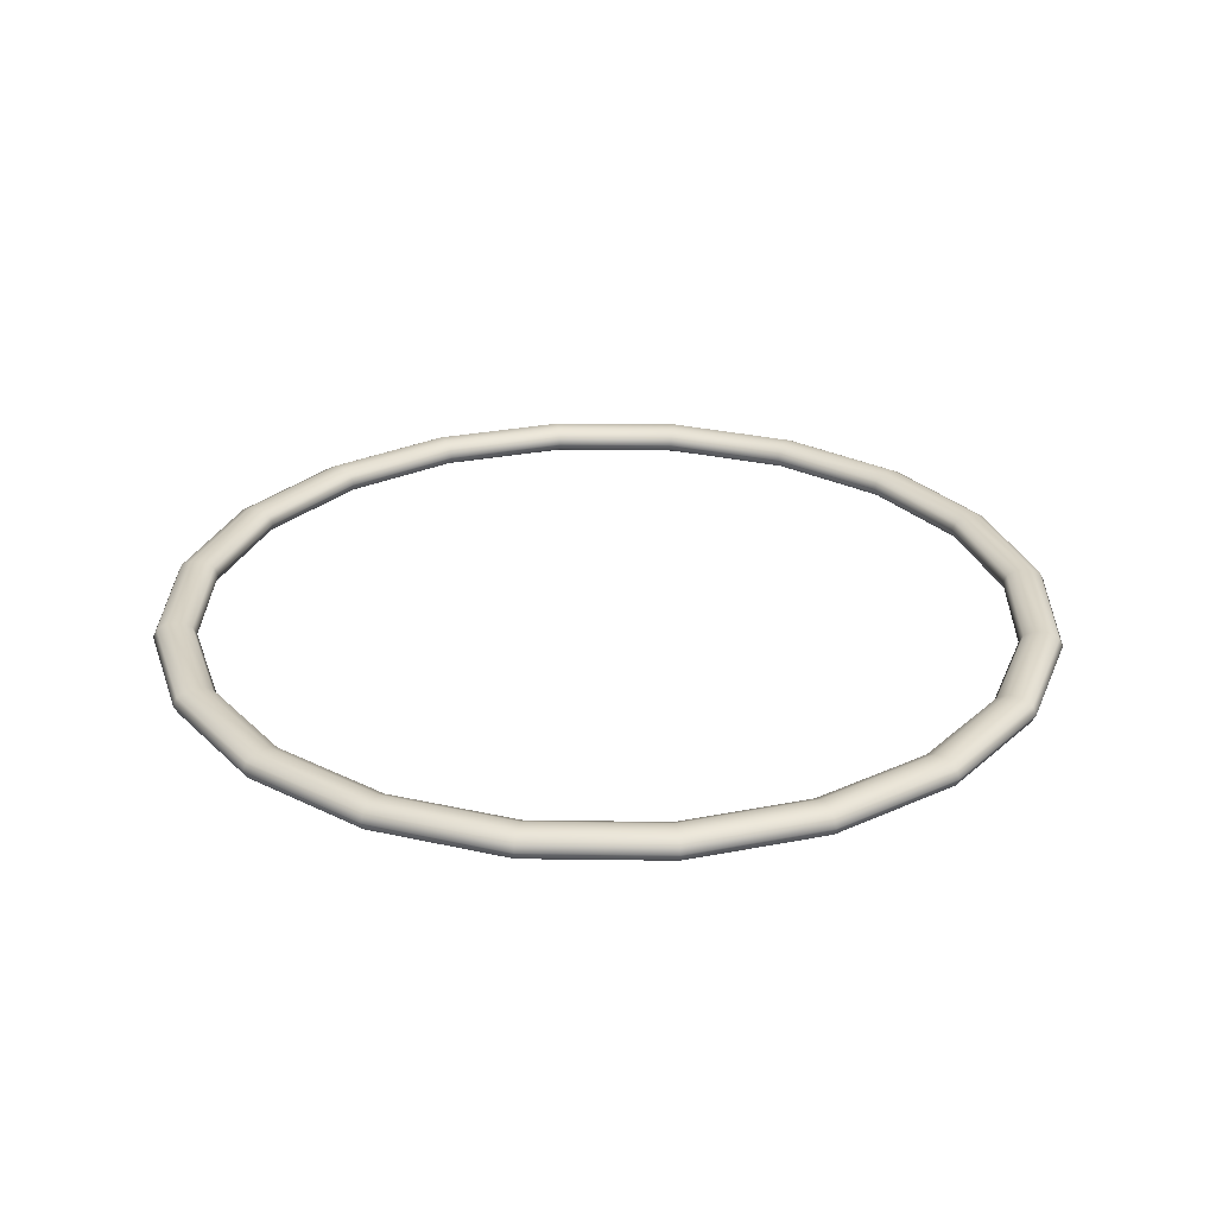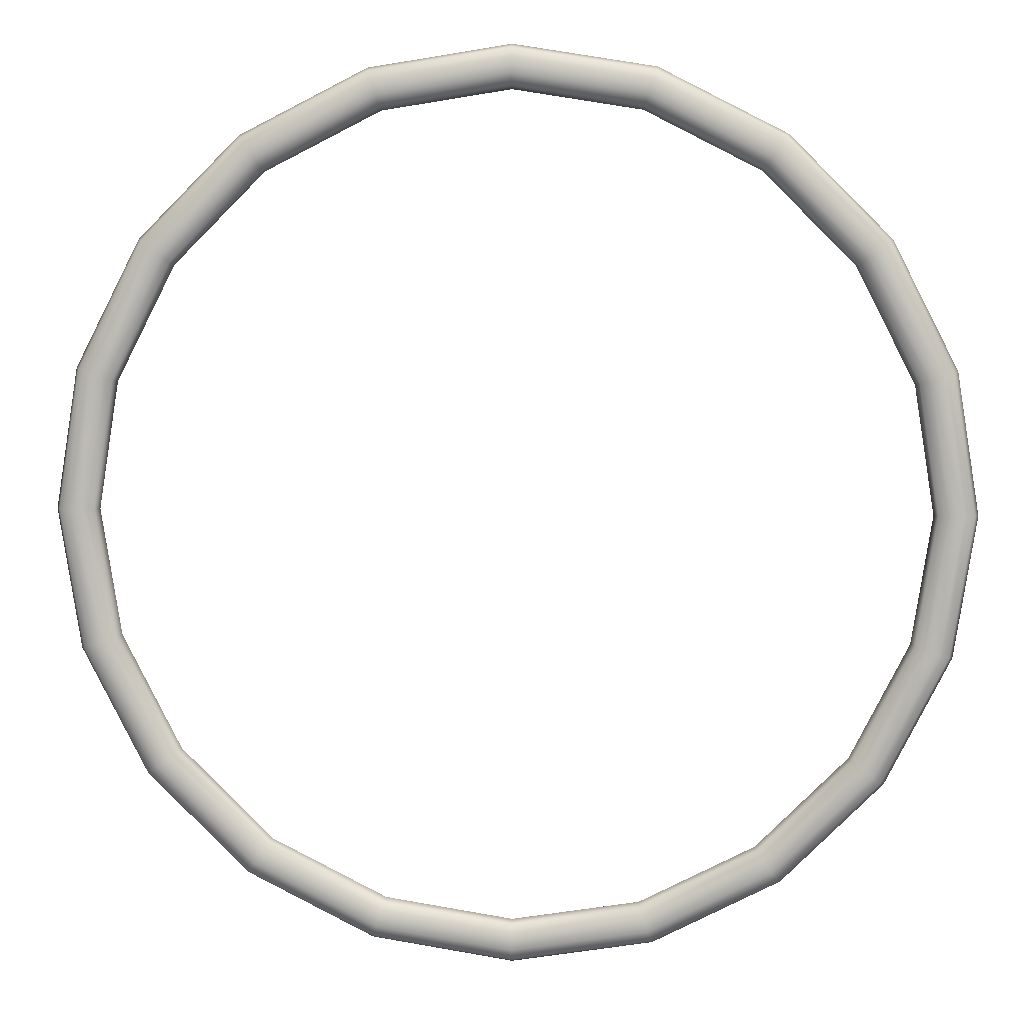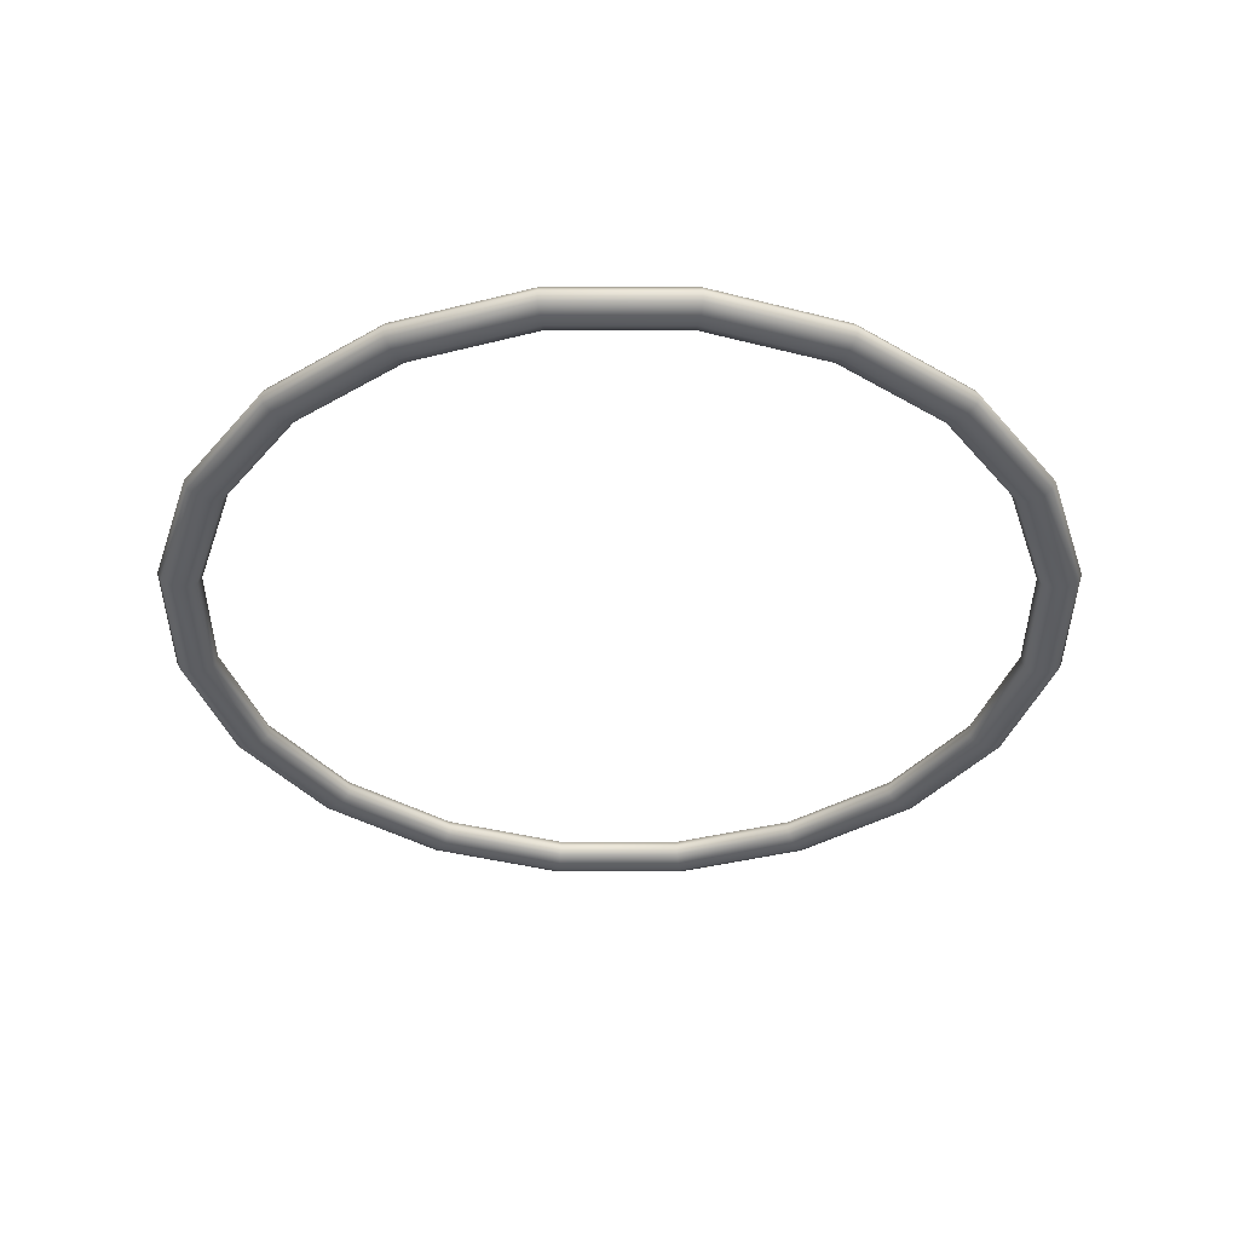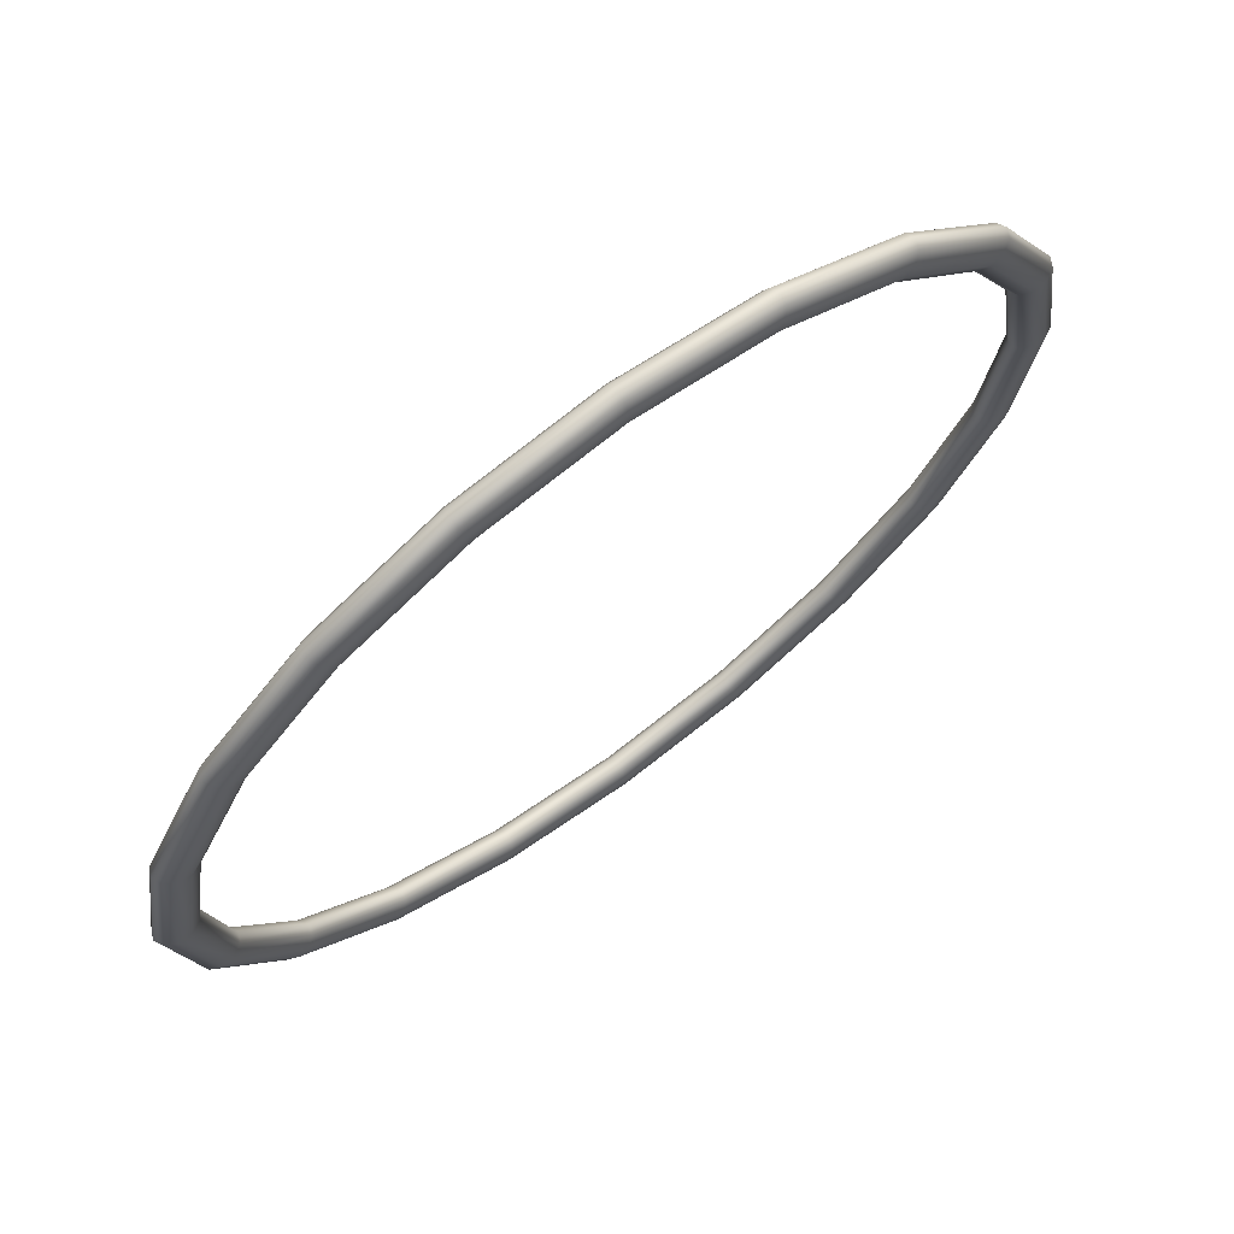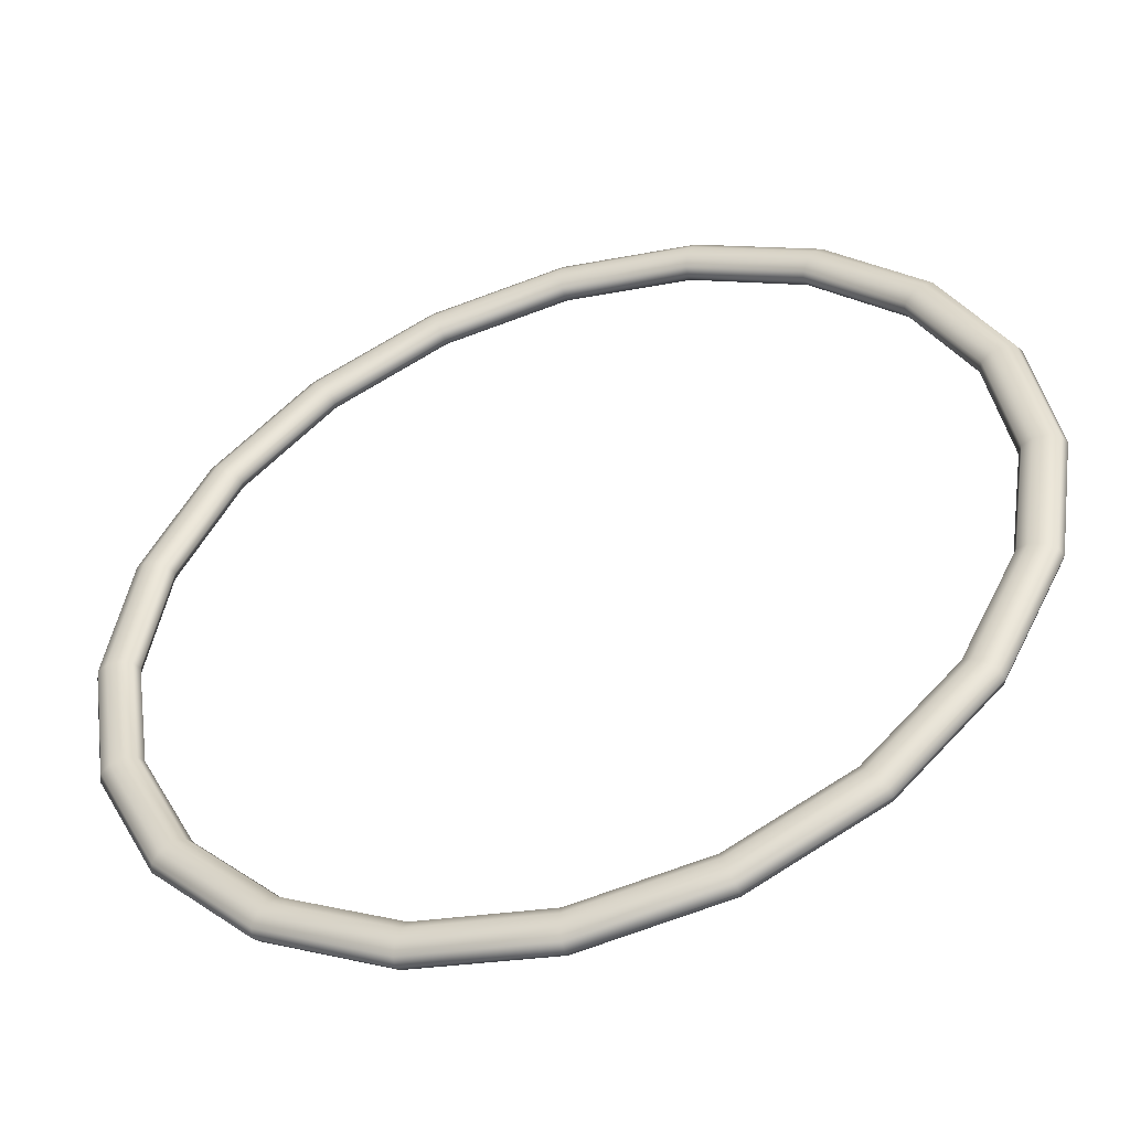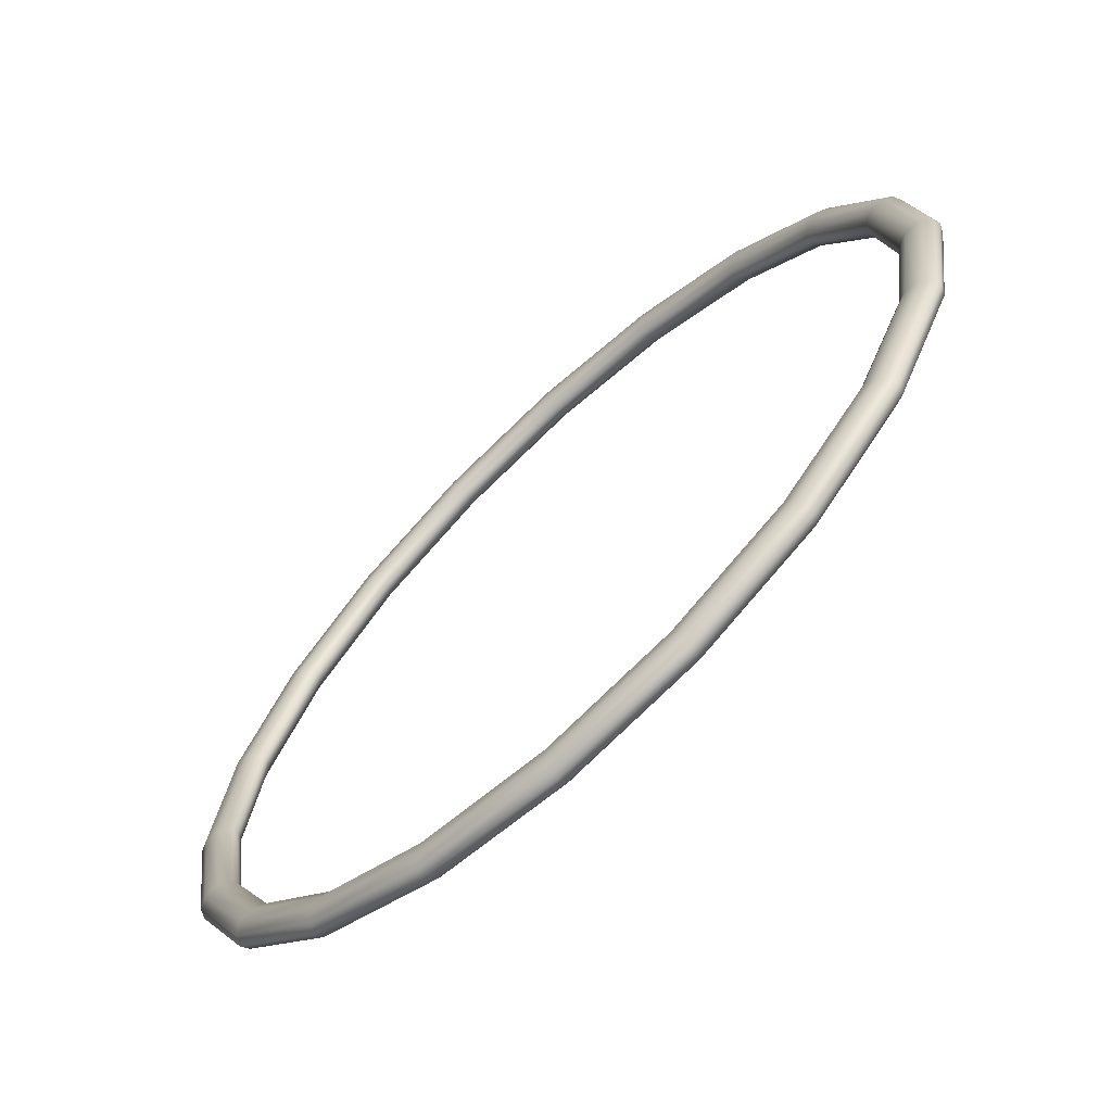
<metadata>
{"format":"obj","ext":"obj","renderer":"f3d","projection":"perspective","resolution":1024,"background":"white","views":[{"elev":27.8,"azim":-115.8,"up":"+Y"},{"elev":6.7,"azim":4.1,"up":"+Z"},{"elev":-38.7,"azim":-45.1,"up":"+Y"},{"elev":70.3,"azim":-36.5,"up":"+Z"},{"elev":-49.0,"azim":17.9,"up":"+Z"},{"elev":-68.3,"azim":43.0,"up":"+Z"}]}
</metadata>
<code>
g default
v 20.33 0 -6.607
v 17.3 0 -12.57
v 12.57 0 -17.3
v 6.607 0 -20.33
v -5e-06 0 -21.38
v -6.607 0 -20.33
v -12.57 0 -17.3
v -17.3 0 -12.57
v -20.33 0 -6.607
v -21.38 0 0
v -20.33 0 6.607
v -17.3 0 12.57
v -12.57 0 17.3
v -6.607 0 20.33
v -5e-06 0 21.38
v 6.607 0 20.33
v 12.57 0 17.3
v 17.3 0 12.57
v 20.33 0 6.607
v 21.38 0 0
v 20.54 0.4421 -6.673
v 17.47 0.4421 -12.69
v 12.69 0.4421 -17.47
v 6.673 0.4421 -20.54
v -5e-06 0.4421 -21.6
v -6.673 0.4421 -20.54
v -12.69 0.4421 -17.47
v -17.47 0.4421 -12.69
v -20.54 0.4421 -6.673
v -21.6 0.4421 0
v -20.54 0.4421 6.673
v -17.47 0.4421 12.69
v -12.69 0.4421 17.47
v -6.673 0.4421 20.54
v -5e-06 0.4421 21.6
v 6.673 0.4421 20.54
v 12.69 0.4421 17.47
v 17.47 0.4421 12.69
v 20.54 0.4421 6.673
v 21.6 0.4421 0
v 21.07 0.7154 -6.847
v 17.93 0.7154 -13.02
v 13.02 0.7154 -17.93
v 6.847 0.7154 -21.07
v -5e-06 0.7154 -22.16
v -6.847 0.7154 -21.07
v -13.02 0.7154 -17.93
v -17.93 0.7154 -13.02
v -21.07 0.7154 -6.847
v -22.16 0.7154 0
v -21.07 0.7154 6.847
v -17.93 0.7154 13.02
v -13.02 0.7154 17.93
v -6.847 0.7154 21.07
v -5e-06 0.7154 22.16
v 6.847 0.7154 21.07
v 13.02 0.7154 17.93
v 17.93 0.7154 13.02
v 21.07 0.7154 6.847
v 22.16 0.7154 0
v 21.73 0.7154 -7.062
v 18.49 0.7154 -13.43
v 13.43 0.7154 -18.49
v 7.062 0.7154 -21.73
v -5e-06 0.7154 -22.85
v -7.062 0.7154 -21.73
v -13.43 0.7154 -18.49
v -18.49 0.7154 -13.43
v -21.73 0.7154 -7.062
v -22.85 0.7154 0
v -21.73 0.7154 7.062
v -18.49 0.7154 13.43
v -13.43 0.7154 18.49
v -7.062 0.7154 21.73
v -5e-06 0.7154 22.85
v 7.062 0.7154 21.73
v 13.43 0.7154 18.49
v 18.49 0.7154 13.43
v 21.73 0.7154 7.062
v 22.85 0.7154 0
v 22.27 0.4421 -7.236
v 18.94 0.4421 -13.76
v 13.76 0.4421 -18.94
v 7.236 0.4421 -22.27
v -5e-06 0.4421 -23.42
v -7.236 0.4421 -22.27
v -13.76 0.4421 -18.94
v -18.94 0.4421 -13.76
v -22.27 0.4421 -7.236
v -23.42 0.4421 0
v -22.27 0.4421 7.236
v -18.94 0.4421 13.76
v -13.76 0.4421 18.94
v -7.236 0.4421 22.27
v -5e-06 0.4421 23.42
v 7.236 0.4421 22.27
v 13.76 0.4421 18.94
v 18.94 0.4421 13.76
v 22.27 0.4421 7.236
v 23.42 0.4421 0
v 22.47 0 -7.302
v 19.12 0 -13.89
v 13.89 0 -19.12
v 7.302 0 -22.47
v -5e-06 0 -23.63
v -7.302 0 -22.47
v -13.89 0 -19.12
v -19.12 0 -13.89
v -22.47 0 -7.302
v -23.63 0 0
v -22.47 0 7.302
v -19.12 0 13.89
v -13.89 0 19.12
v -7.302 0 22.47
v -5e-06 0 23.63
v 7.302 0 22.47
v 13.89 0 19.12
v 19.12 0 13.89
v 22.47 0 7.302
v 23.63 0 0
v 22.27 -0.4421 -7.236
v 18.94 -0.4421 -13.76
v 13.76 -0.4421 -18.94
v 7.236 -0.4421 -22.27
v -5e-06 -0.4421 -23.42
v -7.236 -0.4421 -22.27
v -13.76 -0.4421 -18.94
v -18.94 -0.4421 -13.76
v -22.27 -0.4421 -7.236
v -23.42 -0.4421 0
v -22.27 -0.4421 7.236
v -18.94 -0.4421 13.76
v -13.76 -0.4421 18.94
v -7.236 -0.4421 22.27
v -5e-06 -0.4421 23.42
v 7.236 -0.4421 22.27
v 13.76 -0.4421 18.94
v 18.94 -0.4421 13.76
v 22.27 -0.4421 7.236
v 23.42 -0.4421 0
v 21.73 -0.7154 -7.062
v 18.49 -0.7154 -13.43
v 13.43 -0.7154 -18.49
v 7.062 -0.7154 -21.73
v -5e-06 -0.7154 -22.85
v -7.062 -0.7154 -21.73
v -13.43 -0.7154 -18.49
v -18.49 -0.7154 -13.43
v -21.73 -0.7154 -7.062
v -22.85 -0.7154 0
v -21.73 -0.7154 7.062
v -18.49 -0.7154 13.43
v -13.43 -0.7154 18.49
v -7.062 -0.7154 21.73
v -5e-06 -0.7154 22.85
v 7.062 -0.7154 21.73
v 13.43 -0.7154 18.49
v 18.49 -0.7154 13.43
v 21.73 -0.7154 7.062
v 22.85 -0.7154 0
v 21.07 -0.7154 -6.847
v 17.93 -0.7154 -13.02
v 13.02 -0.7154 -17.93
v 6.847 -0.7154 -21.07
v -5e-06 -0.7154 -22.16
v -6.847 -0.7154 -21.07
v -13.02 -0.7154 -17.93
v -17.93 -0.7154 -13.02
v -21.07 -0.7154 -6.847
v -22.16 -0.7154 0
v -21.07 -0.7154 6.847
v -17.93 -0.7154 13.02
v -13.02 -0.7154 17.93
v -6.847 -0.7154 21.07
v -5e-06 -0.7154 22.16
v 6.847 -0.7154 21.07
v 13.02 -0.7154 17.93
v 17.93 -0.7154 13.02
v 21.07 -0.7154 6.847
v 22.16 -0.7154 0
v 20.54 -0.4421 -6.673
v 17.47 -0.4421 -12.69
v 12.69 -0.4421 -17.47
v 6.673 -0.4421 -20.54
v -5e-06 -0.4421 -21.6
v -6.673 -0.4421 -20.54
v -12.69 -0.4421 -17.47
v -17.47 -0.4421 -12.69
v -20.54 -0.4421 -6.673
v -21.6 -0.4421 0
v -20.54 -0.4421 6.673
v -17.47 -0.4421 12.69
v -12.69 -0.4421 17.47
v -6.673 -0.4421 20.54
v -5e-06 -0.4421 21.6
v 6.673 -0.4421 20.54
v 12.69 -0.4421 17.47
v 17.47 -0.4421 12.69
v 20.54 -0.4421 6.673
v 21.6 -0.4421 0
g nj_filler_hulahoop_pink
f 2 1 21 22
f 3 2 22 23
f 4 3 23 24
f 5 4 24 25
f 6 5 25 26
f 7 6 26 27
f 8 7 27 28
f 9 8 28 29
f 10 9 29 30
f 11 10 30 31
f 12 11 31 32
f 13 12 32 33
f 14 13 33 34
f 15 14 34 35
f 16 15 35 36
f 17 16 36 37
f 18 17 37 38
f 19 18 38 39
f 20 19 39 40
f 1 20 40 21
f 22 21 41 42
f 23 22 42 43
f 24 23 43 44
f 25 24 44 45
f 26 25 45 46
f 27 26 46 47
f 28 27 47 48
f 29 28 48 49
f 30 29 49 50
f 31 30 50 51
f 32 31 51 52
f 33 32 52 53
f 34 33 53 54
f 35 34 54 55
f 36 35 55 56
f 37 36 56 57
f 38 37 57 58
f 39 38 58 59
f 40 39 59 60
f 21 40 60 41
f 42 41 61 62
f 43 42 62 63
f 44 43 63 64
f 45 44 64 65
f 46 45 65 66
f 47 46 66 67
f 48 47 67 68
f 49 48 68 69
f 50 49 69 70
f 51 50 70 71
f 52 51 71 72
f 53 52 72 73
f 54 53 73 74
f 55 54 74 75
f 56 55 75 76
f 57 56 76 77
f 58 57 77 78
f 59 58 78 79
f 60 59 79 80
f 41 60 80 61
f 62 61 81 82
f 63 62 82 83
f 64 63 83 84
f 65 64 84 85
f 66 65 85 86
f 67 66 86 87
f 68 67 87 88
f 69 68 88 89
f 70 69 89 90
f 71 70 90 91
f 72 71 91 92
f 73 72 92 93
f 74 73 93 94
f 75 74 94 95
f 76 75 95 96
f 77 76 96 97
f 78 77 97 98
f 79 78 98 99
f 80 79 99 100
f 61 80 100 81
f 82 81 101 102
f 83 82 102 103
f 84 83 103 104
f 85 84 104 105
f 86 85 105 106
f 87 86 106 107
f 88 87 107 108
f 89 88 108 109
f 90 89 109 110
f 91 90 110 111
f 92 91 111 112
f 93 92 112 113
f 94 93 113 114
f 95 94 114 115
f 96 95 115 116
f 97 96 116 117
f 98 97 117 118
f 99 98 118 119
f 100 99 119 120
f 81 100 120 101
f 102 101 121 122
f 103 102 122 123
f 104 103 123 124
f 105 104 124 125
f 106 105 125 126
f 107 106 126 127
f 108 107 127 128
f 109 108 128 129
f 110 109 129 130
f 111 110 130 131
f 112 111 131 132
f 113 112 132 133
f 114 113 133 134
f 115 114 134 135
f 116 115 135 136
f 117 116 136 137
f 118 117 137 138
f 119 118 138 139
f 120 119 139 140
f 101 120 140 121
f 122 121 141 142
f 123 122 142 143
f 124 123 143 144
f 125 124 144 145
f 126 125 145 146
f 127 126 146 147
f 128 127 147 148
f 129 128 148 149
f 130 129 149 150
f 131 130 150 151
f 132 131 151 152
f 133 132 152 153
f 134 133 153 154
f 135 134 154 155
f 136 135 155 156
f 137 136 156 157
f 138 137 157 158
f 139 138 158 159
f 140 139 159 160
f 121 140 160 141
f 142 141 161 162
f 143 142 162 163
f 144 143 163 164
f 145 144 164 165
f 146 145 165 166
f 147 146 166 167
f 148 147 167 168
f 149 148 168 169
f 150 149 169 170
f 151 150 170 171
f 152 151 171 172
f 153 152 172 173
f 154 153 173 174
f 155 154 174 175
f 156 155 175 176
f 157 156 176 177
f 158 157 177 178
f 159 158 178 179
f 160 159 179 180
f 141 160 180 161
f 162 161 181 182
f 163 162 182 183
f 164 163 183 184
f 165 164 184 185
f 166 165 185 186
f 167 166 186 187
f 168 167 187 188
f 169 168 188 189
f 170 169 189 190
f 171 170 190 191
f 172 171 191 192
f 173 172 192 193
f 174 173 193 194
f 175 174 194 195
f 176 175 195 196
f 177 176 196 197
f 178 177 197 198
f 179 178 198 199
f 180 179 199 200
f 161 180 200 181
f 182 181 1 2
f 183 182 2 3
f 184 183 3 4
f 185 184 4 5
f 186 185 5 6
f 187 186 6 7
f 188 187 7 8
f 189 188 8 9
f 190 189 9 10
f 191 190 10 11
f 192 191 11 12
f 193 192 12 13
f 194 193 13 14
f 195 194 14 15
f 196 195 15 16
f 197 196 16 17
f 198 197 17 18
f 199 198 18 19
f 200 199 19 20
f 181 200 20 1

</code>
